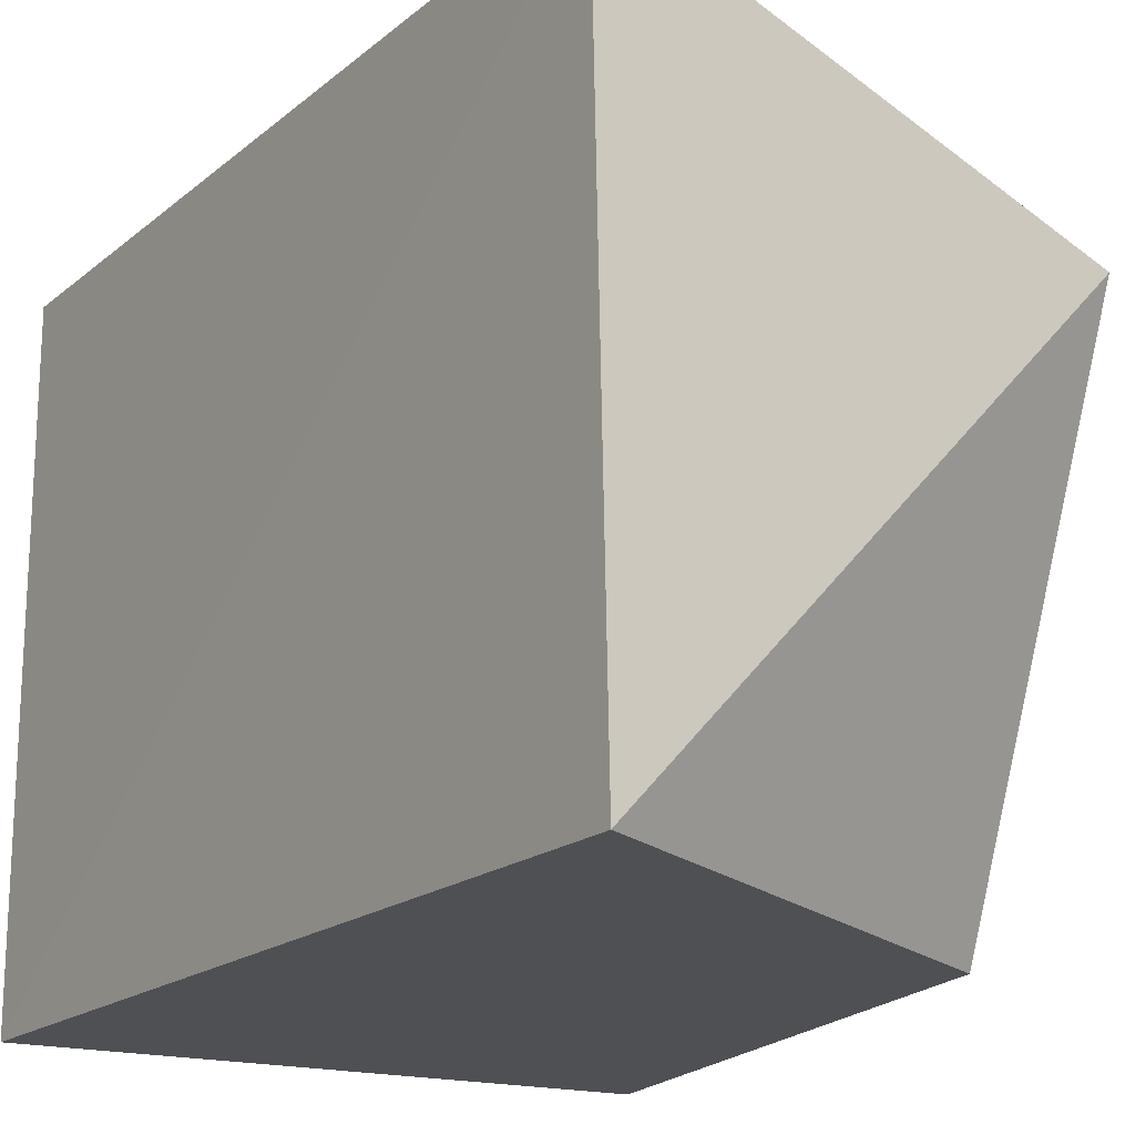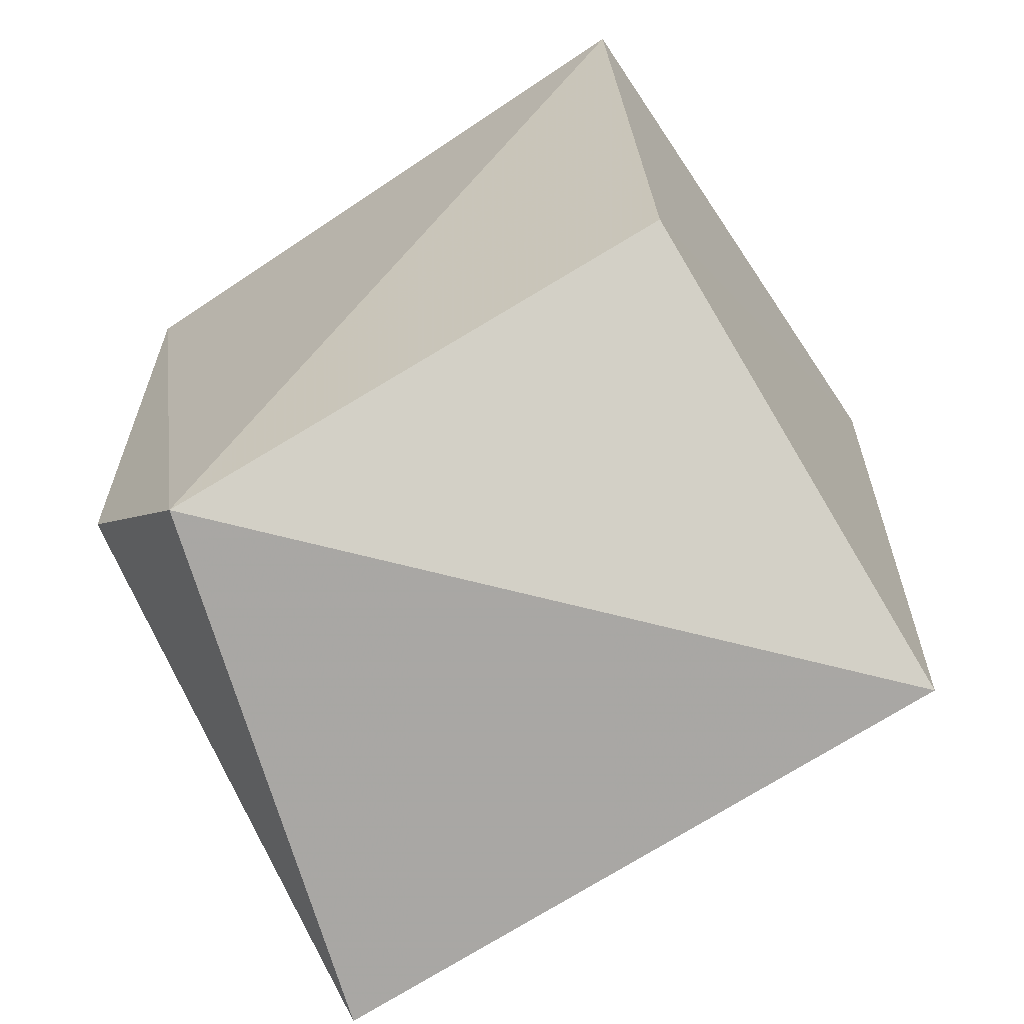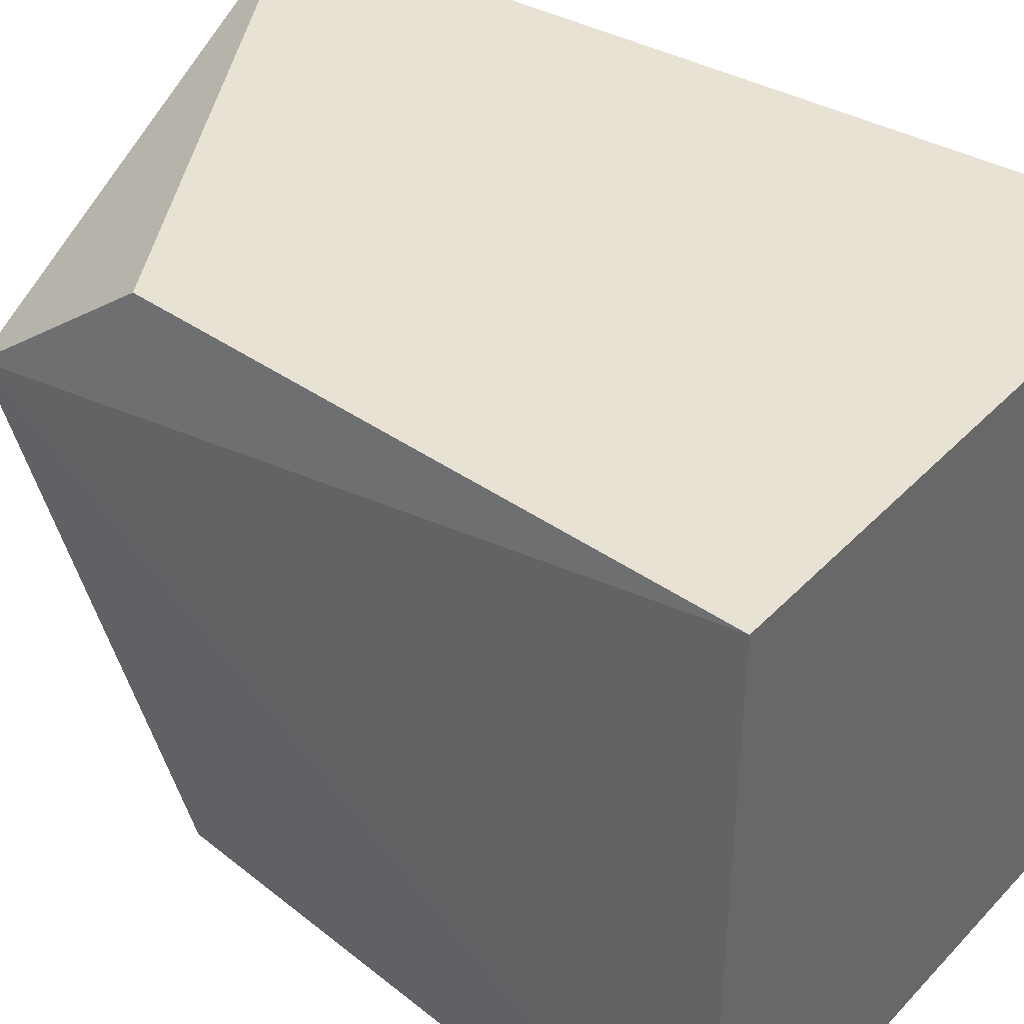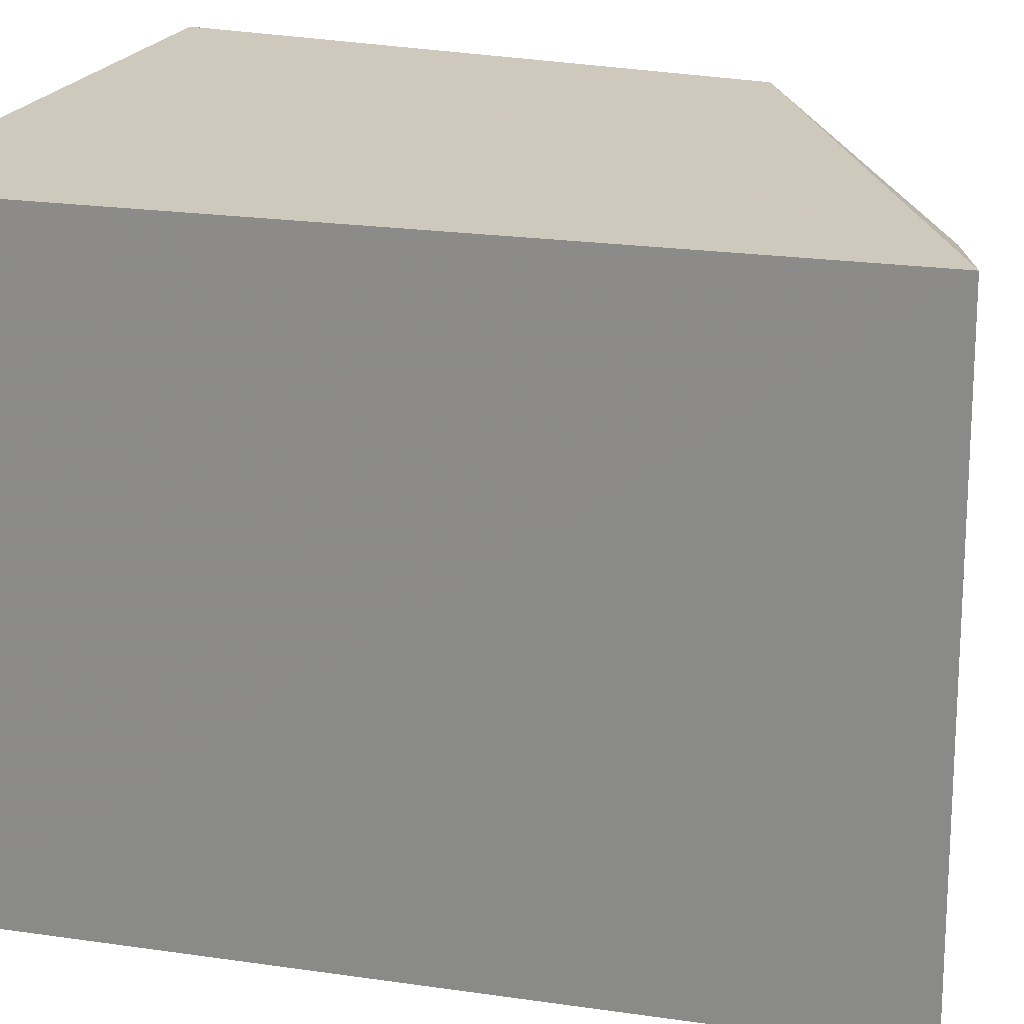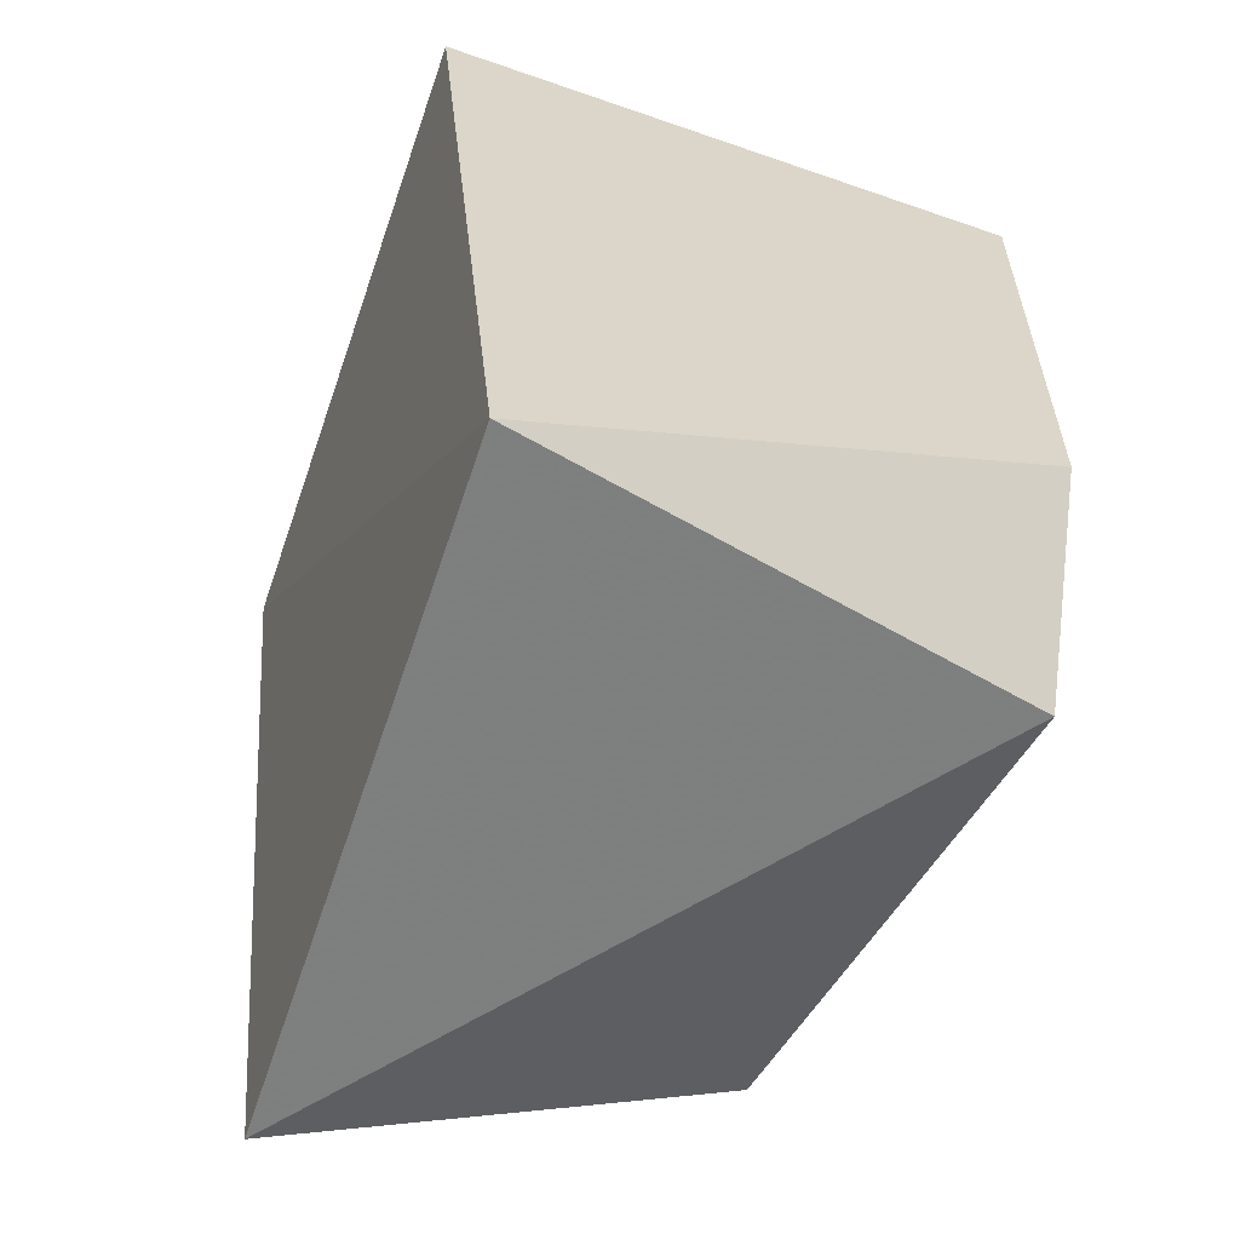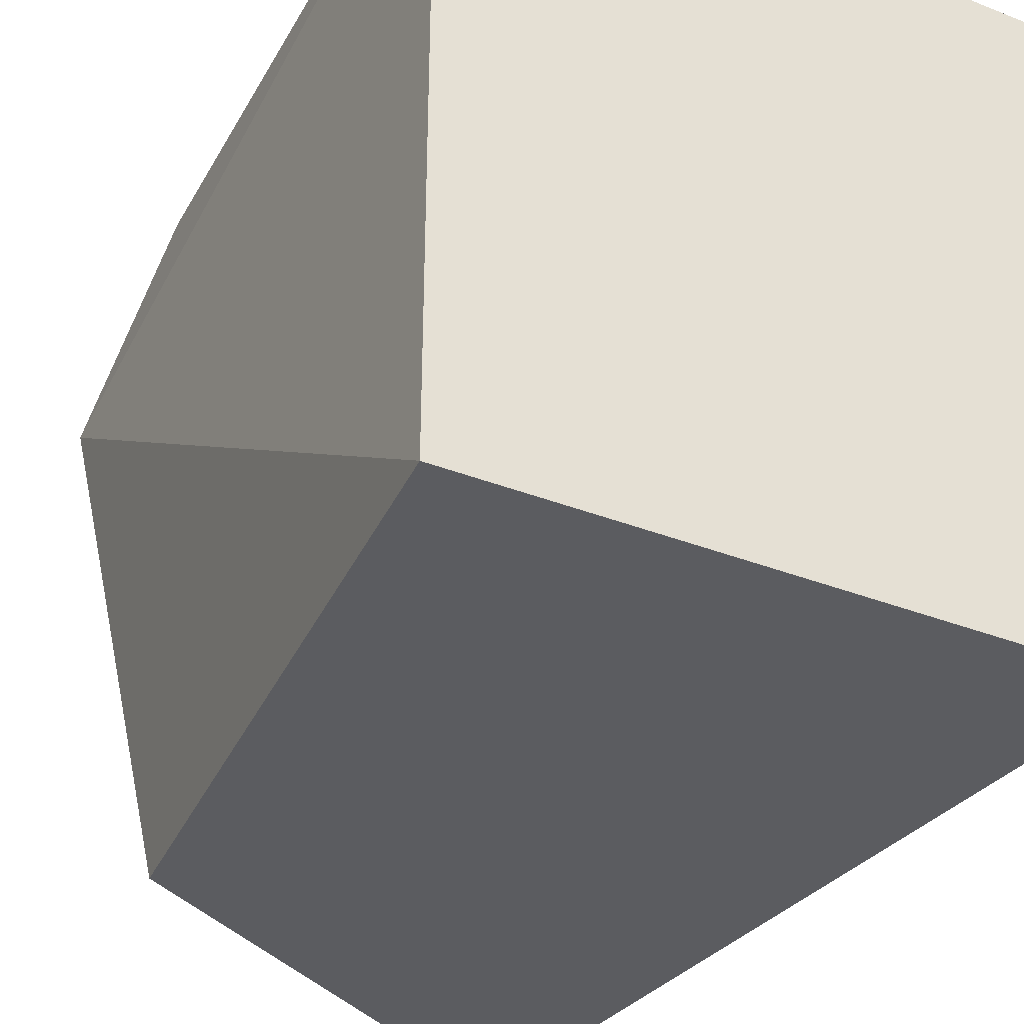
<metadata>
{"format":"obj","ext":"obj","renderer":"f3d","projection":"perspective","resolution":1024,"background":"white","views":[{"elev":-18.5,"azim":151.9,"up":"+Y"},{"elev":-66.5,"azim":-56.1,"up":"+Z"},{"elev":40.6,"azim":-51.1,"up":"+Y"},{"elev":22.8,"azim":110.0,"up":"+Y"},{"elev":-62.5,"azim":160.7,"up":"+Z"},{"elev":-35.2,"azim":-27.6,"up":"+Y"}]}
</metadata>
<code>
v 0.03558 -0.031 0.07753
v 0.03558 -0.04985 0.07753
v 0.03317 -0.03093 0.0527
v 0.03315 -0.03281 0.05267
v 0.01862 -0.04985 0.07753
v 0.03296 -0.04977 0.05242
v 0.01862 -0.031 0.07753
v 0.02026 -0.04985 0.05982
v 0.01862 -0.03499 0.05585
v 0.01913 -0.03103 0.06085
f 1 2 3
f 3 2 4
f 5 2 1
f 6 4 2
f 6 3 4
f 7 5 1
f 7 1 3
f 8 6 2
f 8 2 5
f 9 8 5
f 9 5 7
f 9 3 6
f 9 6 8
f 10 9 7
f 10 7 3
f 10 3 9

</code>
